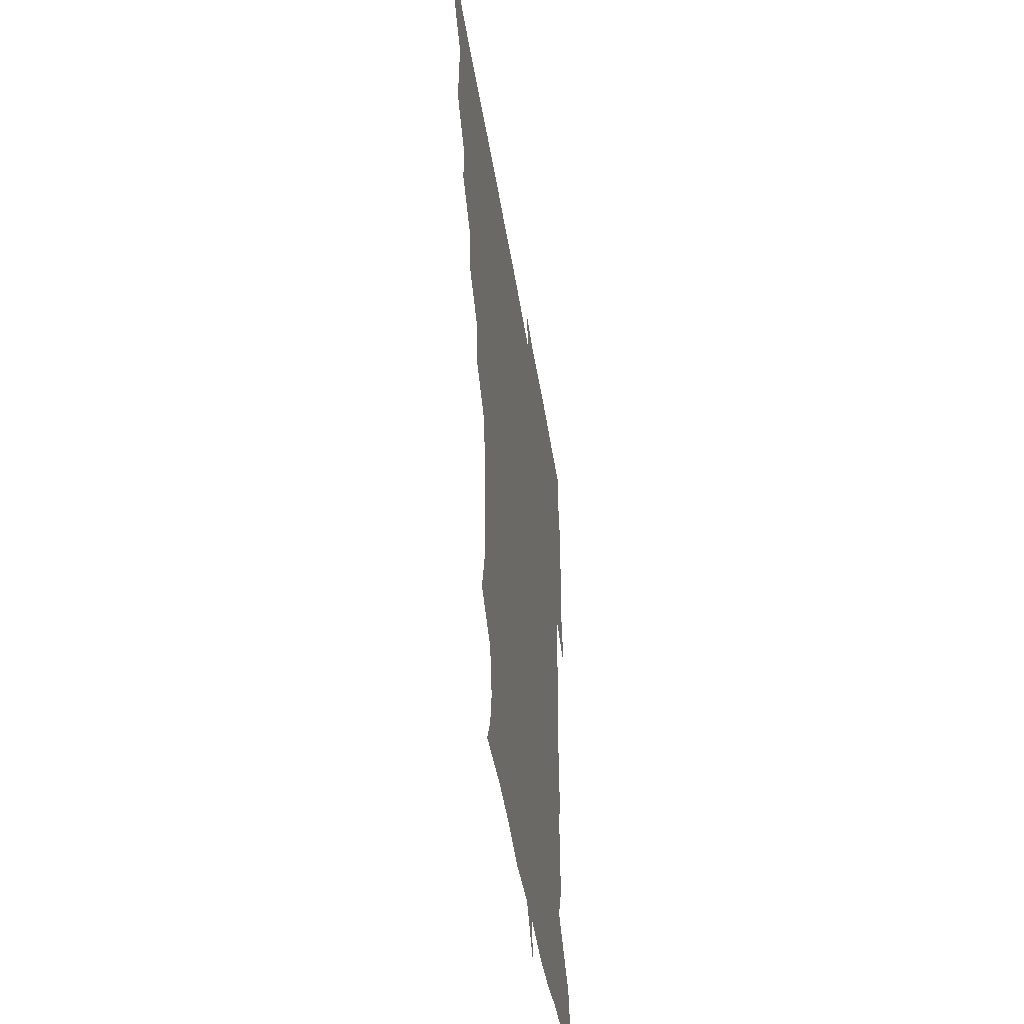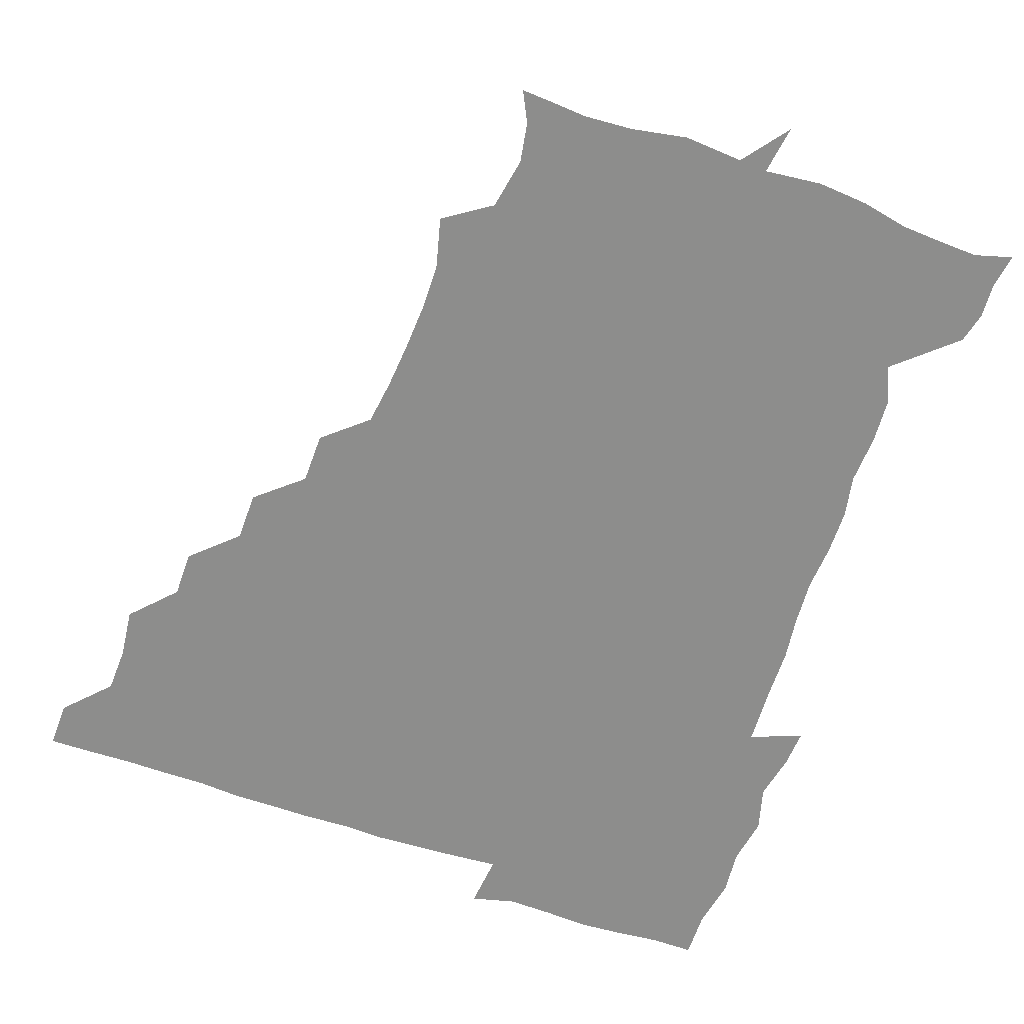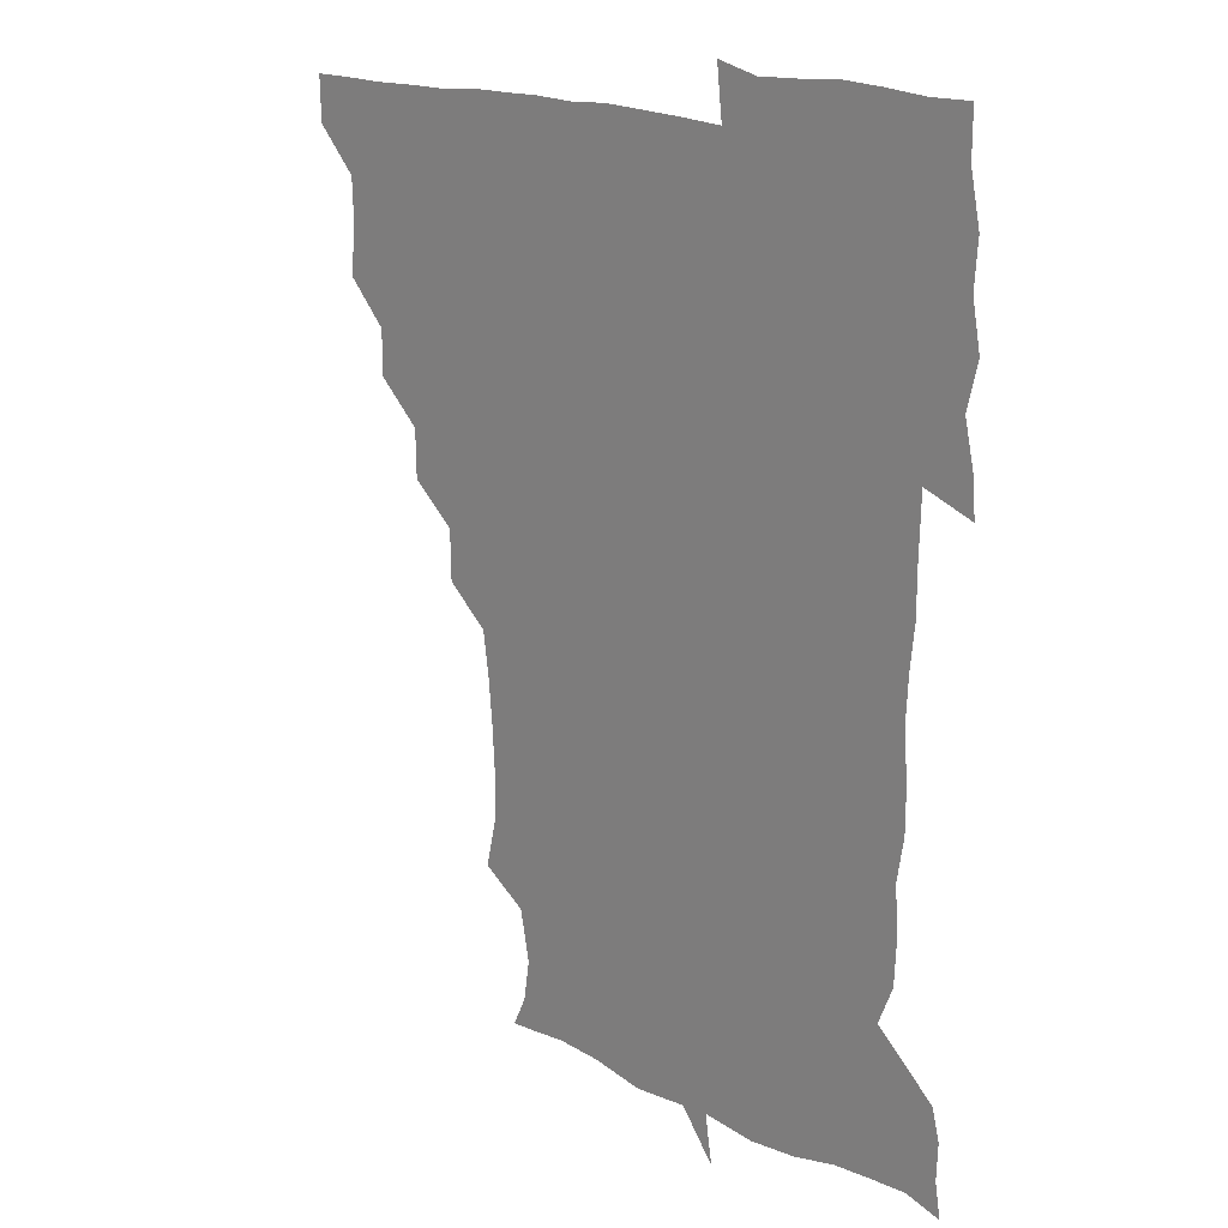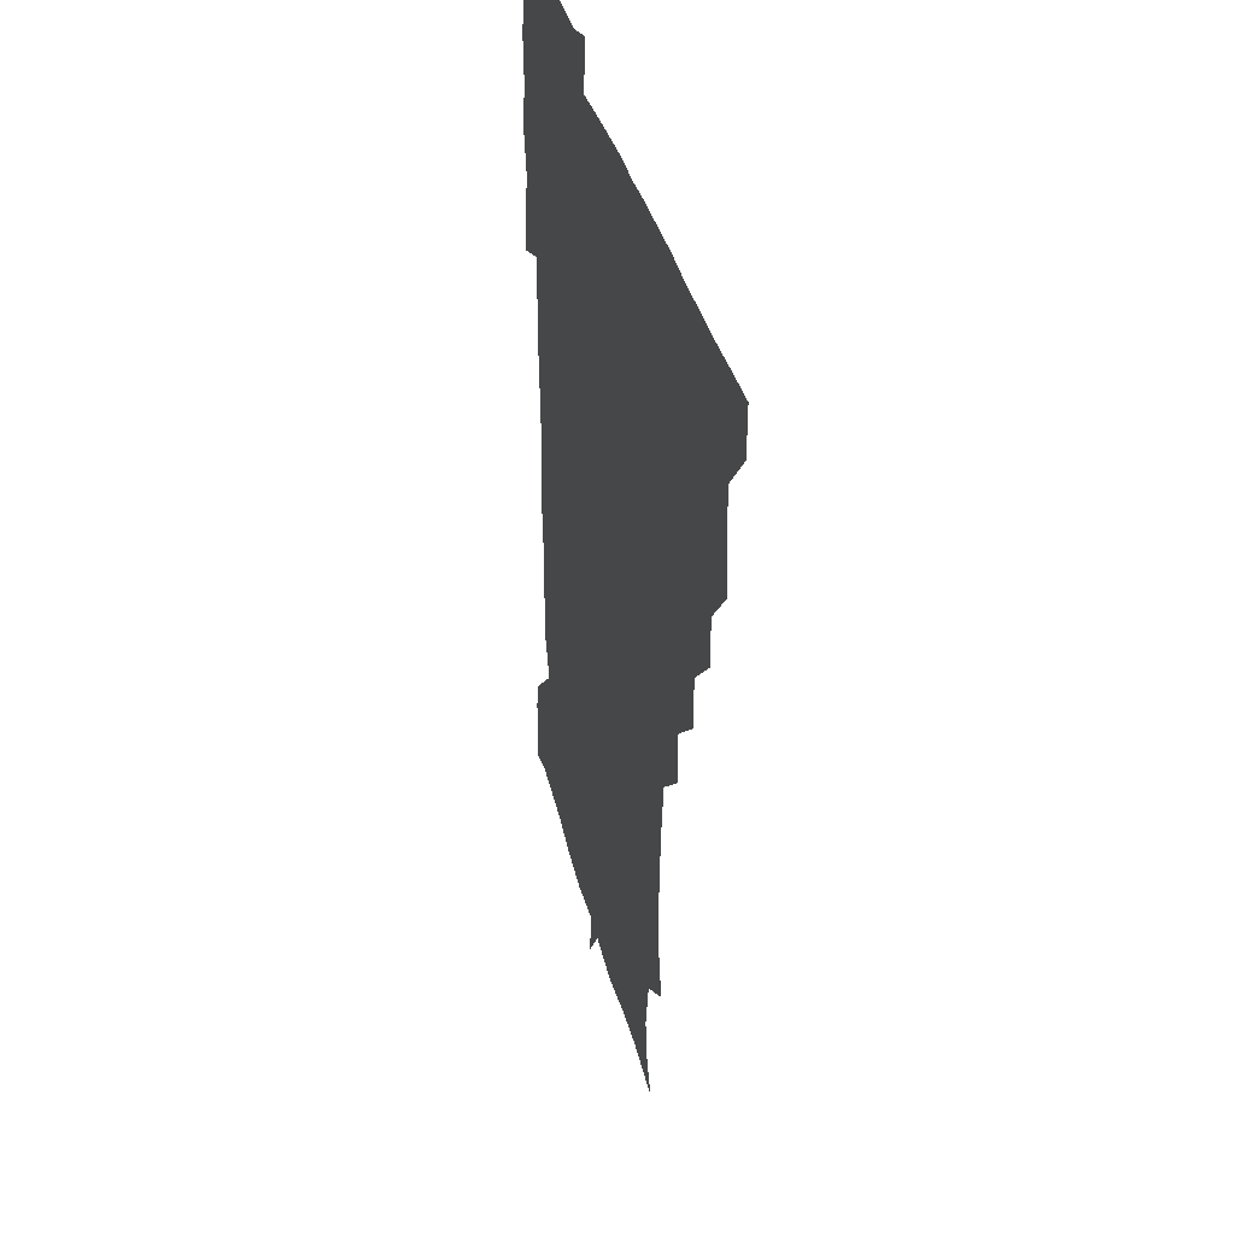
<metadata>
{"format":"obj","ext":"obj","renderer":"f3d","projection":"perspective","resolution":1024,"background":"white","views":[{"elev":-47.5,"azim":-81.0,"up":"+Y"},{"elev":-64.5,"azim":-18.8,"up":"+Z"},{"elev":16.9,"azim":46.5,"up":"+Y"},{"elev":34.2,"azim":-102.7,"up":"+Y"}]}
</metadata>
<code>
v 451.6 450.7 0
v 451.1 466.5 0
v 465.2 402.8 0
v 467 419.9 0
v 466.3 435.5 0
v 466.5 450.2 0
v 465.7 466.5 0
v 479.9 371.8 0
v 479.8 387.7 0
v 482.5 406.2 0
v 481.8 421 0
v 481.4 435.9 0
v 481 451.1 0
v 481 466.2 0
v 496 340.7 0
v 495.6 357.5 0
v 497.2 376.1 0
v 497.8 392.2 0
v 497.3 406.7 0
v 496.9 421.2 0
v 496.9 435.8 0
v 496.9 450.1 0
v 496 466.5 0
v 512.5 309.7 0
v 512.1 327.2 0
v 512.6 346.2 0
v 511.6 361 0
v 512.8 378 0
v 511.5 391.4 0
v 511.7 406.5 0
v 511.6 421.2 0
v 511.5 435.8 0
v 511.4 450.3 0
v 511.2 466.5 0
v 528.2 216.2 0
v 532.4 233.5 0
v 532.6 249 0
v 531.6 265.6 0
v 530.1 281.5 0
v 527.8 296.8 0
v 527.5 315.3 0
v 527.1 331.2 0
v 527.4 347.8 0
v 526.9 361.9 0
v 526.8 377 0
v 526.7 391.7 0
v 526.4 406.3 0
v 526.4 421 0
v 526.3 435.8 0
v 526.2 450.6 0
v 526.3 467.7 0
v 540.8 163.8 0
v 545.8 174.2 0
v 548.1 187.9 0
v 544.6 205.5 0
v 544.4 224.5 0
v 545.1 239.7 0
v 544.5 254.8 0
v 543.6 269.3 0
v 542.5 284.5 0
v 542.1 300.8 0
v 541.8 316.5 0
v 542 332.5 0
v 541.6 346.5 0
v 541.6 362 0
v 542.2 377.8 0
v 541.5 391.5 0
v 542.2 406.6 0
v 541.5 421 0
v 541.5 435.5 0
v 541.1 451 0
v 540.9 467.7 0
v 550.5 164.4 0
v 558.3 180.1 0
v 558.5 194.4 0
v 558.5 212.2 0
v 557.5 225.3 0
v 558.4 243.1 0
v 558.2 257.9 0
v 558.6 273.7 0
v 556.7 285.7 0
v 556.7 302.1 0
v 556.6 317.8 0
v 556.5 331.3 0
v 556.9 348.2 0
v 556.5 362.2 0
v 556.6 377.3 0
v 555.9 390.9 0
v 556.7 406.5 0
v 556.5 420.9 0
v 556.5 435.4 0
v 556.3 450.3 0
v 555.4 468 0
v 563.8 165.5 0
v 571.3 181.8 0
v 572.7 198.5 0
v 572.3 213.4 0
v 572.3 228.7 0
v 572.5 243.5 0
v 572.4 258.6 0
v 572.5 273.5 0
v 571.7 287.4 0
v 571.6 303 0
v 571 315.6 0
v 571.6 332.7 0
v 571.4 347.5 0
v 571.1 361.4 0
v 571.3 377.2 0
v 571.6 391.9 0
v 571.5 406.3 0
v 571.1 421.1 0
v 571.4 435.4 0
v 571.5 449.6 0
v 570.2 467.4 0
v 580.4 164.6 0
v 586.7 182.9 0
v 587.1 197.7 0
v 587 212.6 0
v 586.7 226.5 0
v 585.9 243.4 0
v 586.4 257.8 0
v 587.2 273.8 0
v 586.5 287.3 0
v 586 301.6 0
v 586.2 316.5 0
v 586.3 333.4 0
v 586.3 348.2 0
v 586.3 362 0
v 586.1 376.3 0
v 586.4 391.8 0
v 586.2 406.3 0
v 586.6 420.9 0
v 586.5 435.2 0
v 586 450.3 0
v 584.7 468.1 0
v 599.5 161.3 0
v 601.4 181.7 0
v 601.6 198.4 0
v 601.7 212.7 0
v 601.8 228.3 0
v 601.2 240.9 0
v 600.3 257.1 0
v 601.5 274.3 0
v 601.3 287.7 0
v 601 302 0
v 601.2 317.9 0
v 601.1 332.8 0
v 601.1 346.6 0
v 601.2 361.8 0
v 601.3 377.2 0
v 601.3 391.8 0
v 601.3 406.4 0
v 601.5 421 0
v 601.3 435.8 0
v 600.7 451.2 0
v 599.4 467.5 0
v 619.6 162.9 0
v 616.3 183.9 0
v 616 198.7 0
v 616.3 214.6 0
v 616.5 228.3 0
v 616.6 242.5 0
v 615.7 255.9 0
v 615.3 274 0
v 615.7 288.2 0
v 616.1 302.8 0
v 615.7 317.8 0
v 615.7 333.4 0
v 615.9 346.6 0
v 616.1 363.2 0
v 616 377.1 0
v 616.1 392.6 0
v 616.3 406.5 0
v 616.5 421 0
v 616.3 435.9 0
v 615.9 451.2 0
v 614.7 466.9 0
v 632.1 147.1 0
v 629.5 163.7 0
v 630.8 182 0
v 630.5 198.7 0
v 630.4 214 0
v 630.7 229.3 0
v 631.2 244 0
v 630.9 257.4 0
v 629.9 274.4 0
v 630.2 288.1 0
v 630.3 304.6 0
v 630.6 318.2 0
v 630.5 332.7 0
v 630.7 347.8 0
v 630.5 363.6 0
v 630.8 377.1 0
v 630.8 391.9 0
v 631 406.7 0
v 631 421.3 0
v 631.7 435.7 0
v 632.1 450.1 0
v 631.6 465.8 0
v 629.6 483.9 0
v 649.1 161.7 0
v 645.6 183 0
v 645.2 198.6 0
v 645.2 213.5 0
v 644.7 228.7 0
v 645.1 244.6 0
v 645.4 258.5 0
v 644.4 274.6 0
v 645.2 288.2 0
v 645.2 303 0
v 645.3 317.6 0
v 645.5 332 0
v 645.2 348.4 0
v 645.3 363 0
v 645.5 377.2 0
v 646 391 0
v 645.7 406.8 0
v 646 420.9 0
v 646.4 436.1 0
v 646.4 450.6 0
v 646.3 465.4 0
v 644.8 480.3 0
v 666.8 163.3 0
v 661 182.3 0
v 659.7 198 0
v 659 214.3 0
v 659.3 228.1 0
v 658.9 244.5 0
v 659.4 258.9 0
v 659.5 273.2 0
v 659.6 288.2 0
v 659.9 302.6 0
v 660.3 317 0
v 660.3 331.6 0
v 659.7 348 0
v 659.8 363.1 0
v 660.2 377.4 0
v 660.3 392.9 0
v 660.4 407.1 0
v 660.7 421.9 0
v 660.9 436.3 0
v 661.1 450.7 0
v 661.2 465.3 0
v 659.9 480.8 0
v 682.7 166.7 0
v 676 183.2 0
v 674.7 197.6 0
v 673 213.1 0
v 672.6 227.9 0
v 673 243.5 0
v 673.6 257.8 0
v 673.8 272.4 0
v 674.2 287.3 0
v 674 302.3 0
v 673.4 318.7 0
v 674.1 332.9 0
v 675.1 347 0
v 674.6 362.7 0
v 674.1 378.9 0
v 674.3 393.1 0
v 674.7 407.3 0
v 674.8 422.4 0
v 675.3 436.5 0
v 675.6 450.9 0
v 676 465.1 0
v 674.9 481.8 0
v 697.5 167.8 0
v 690.6 183 0
v 690.6 195.2 0
v 686.4 211.9 0
v 685.5 224.7 0
v 687.4 240.1 0
v 686.9 256.3 0
v 687.1 271.1 0
v 689 285 0
v 687.8 301.4 0
v 688.2 315.9 0
v 689.3 330.5 0
v 689.8 346.1 0
v 689 362.8 0
v 688.3 379.5 0
v 688.5 392.9 0
v 688 408 0
v 688.8 422.1 0
v 688.9 436.9 0
v 689.7 450.8 0
v 690.2 464.9 0
v 690.3 480.9 0
v 710.3 168.4 0
v 705.7 181.5 0
v 704.7 193.9 0
v 703.2 204.6 0
v 697.7 217.4 0
v 703.2 230.3 0
v 704 245.5 0
v 702.9 262.2 0
v 705.5 276.8 0
v 705.6 292.1 0
v 704.3 308.4 0
v 705.2 324.1 0
v 706.9 339.4 0
v 707 356.4 0
v 707.8 377.1 0
v 704 392.3 0
v 702.8 406.7 0
v 701.7 422.7 0
v 702 436.3 0
v 702.3 450.6 0
v 704.2 464.5 0
v 705.5 479.6 0
v 723 164.9 0
v 721.1 176.3 0
v 721.6 188.6 0
v 718.9 199.1 0
v 725.8 370.7 0
v 724.9 383.5 0
v 721.4 399.1 0
v 725.4 414.7 0
v 722.5 430.8 0
v 723.7 446.8 0
v 720.2 463.8 0
v 720.3 479.8 0
v 721 496 0
f 5 6 1
f 1 6 2
f 6 7 2
f 9 10 3
f 3 10 4
f 10 11 4
f 4 11 5
f 11 12 5
f 5 12 6
f 12 13 6
f 6 13 7
f 13 14 7
f 16 17 8
f 8 17 9
f 17 18 9
f 9 18 10
f 18 19 10
f 10 19 11
f 19 20 11
f 11 20 12
f 20 21 12
f 12 21 13
f 21 22 13
f 13 22 14
f 22 23 14
f 25 26 15
f 15 26 16
f 26 27 16
f 16 27 17
f 27 28 17
f 17 28 18
f 28 29 18
f 18 29 19
f 29 30 19
f 19 30 20
f 30 31 20
f 20 31 21
f 31 32 21
f 21 32 22
f 32 33 22
f 22 33 23
f 33 34 23
f 40 41 24
f 24 41 25
f 41 42 25
f 25 42 26
f 42 43 26
f 26 43 27
f 43 44 27
f 27 44 28
f 44 45 28
f 28 45 29
f 45 46 29
f 29 46 30
f 46 47 30
f 30 47 31
f 47 48 31
f 31 48 32
f 48 49 32
f 32 49 33
f 49 50 33
f 33 50 34
f 50 51 34
f 55 56 35
f 35 56 36
f 56 57 36
f 36 57 37
f 57 58 37
f 37 58 38
f 58 59 38
f 38 59 39
f 59 60 39
f 39 60 40
f 60 61 40
f 40 61 41
f 61 62 41
f 41 62 42
f 62 63 42
f 42 63 43
f 63 64 43
f 43 64 44
f 64 65 44
f 44 65 45
f 65 66 45
f 45 66 46
f 66 67 46
f 46 67 47
f 67 68 47
f 47 68 48
f 68 69 48
f 48 69 49
f 69 70 49
f 49 70 50
f 70 71 50
f 50 71 51
f 71 72 51
f 52 73 53
f 73 74 53
f 53 74 54
f 74 75 54
f 54 75 55
f 75 76 55
f 55 76 56
f 76 77 56
f 56 77 57
f 77 78 57
f 57 78 58
f 78 79 58
f 58 79 59
f 79 80 59
f 59 80 60
f 80 81 60
f 60 81 61
f 81 82 61
f 61 82 62
f 82 83 62
f 62 83 63
f 83 84 63
f 63 84 64
f 84 85 64
f 64 85 65
f 85 86 65
f 65 86 66
f 86 87 66
f 66 87 67
f 87 88 67
f 67 88 68
f 88 89 68
f 68 89 69
f 89 90 69
f 69 90 70
f 90 91 70
f 70 91 71
f 91 92 71
f 71 92 72
f 92 93 72
f 73 94 74
f 94 95 74
f 74 95 75
f 95 96 75
f 75 96 76
f 96 97 76
f 76 97 77
f 97 98 77
f 77 98 78
f 98 99 78
f 78 99 79
f 99 100 79
f 79 100 80
f 100 101 80
f 80 101 81
f 101 102 81
f 81 102 82
f 102 103 82
f 82 103 83
f 103 104 83
f 83 104 84
f 104 105 84
f 84 105 85
f 105 106 85
f 85 106 86
f 106 107 86
f 86 107 87
f 107 108 87
f 87 108 88
f 108 109 88
f 88 109 89
f 109 110 89
f 89 110 90
f 110 111 90
f 90 111 91
f 111 112 91
f 91 112 92
f 112 113 92
f 92 113 93
f 113 114 93
f 94 115 95
f 115 116 95
f 95 116 96
f 116 117 96
f 96 117 97
f 117 118 97
f 97 118 98
f 118 119 98
f 98 119 99
f 119 120 99
f 99 120 100
f 120 121 100
f 100 121 101
f 121 122 101
f 101 122 102
f 122 123 102
f 102 123 103
f 123 124 103
f 103 124 104
f 124 125 104
f 104 125 105
f 125 126 105
f 105 126 106
f 126 127 106
f 106 127 107
f 127 128 107
f 107 128 108
f 128 129 108
f 108 129 109
f 129 130 109
f 109 130 110
f 130 131 110
f 110 131 111
f 131 132 111
f 111 132 112
f 132 133 112
f 112 133 113
f 133 134 113
f 113 134 114
f 134 135 114
f 115 136 116
f 136 137 116
f 116 137 117
f 137 138 117
f 117 138 118
f 138 139 118
f 118 139 119
f 139 140 119
f 119 140 120
f 140 141 120
f 120 141 121
f 141 142 121
f 121 142 122
f 142 143 122
f 122 143 123
f 143 144 123
f 123 144 124
f 144 145 124
f 124 145 125
f 145 146 125
f 125 146 126
f 146 147 126
f 126 147 127
f 147 148 127
f 127 148 128
f 148 149 128
f 128 149 129
f 149 150 129
f 129 150 130
f 150 151 130
f 130 151 131
f 151 152 131
f 131 152 132
f 152 153 132
f 132 153 133
f 153 154 133
f 133 154 134
f 154 155 134
f 134 155 135
f 155 156 135
f 136 157 137
f 157 158 137
f 137 158 138
f 158 159 138
f 138 159 139
f 159 160 139
f 139 160 140
f 160 161 140
f 140 161 141
f 161 162 141
f 141 162 142
f 162 163 142
f 142 163 143
f 163 164 143
f 143 164 144
f 164 165 144
f 144 165 145
f 165 166 145
f 145 166 146
f 166 167 146
f 146 167 147
f 167 168 147
f 147 168 148
f 168 169 148
f 148 169 149
f 169 170 149
f 149 170 150
f 170 171 150
f 150 171 151
f 171 172 151
f 151 172 152
f 172 173 152
f 152 173 153
f 173 174 153
f 153 174 154
f 174 175 154
f 154 175 155
f 175 176 155
f 155 176 156
f 176 177 156
f 178 179 157
f 157 179 158
f 179 180 158
f 158 180 159
f 180 181 159
f 159 181 160
f 181 182 160
f 160 182 161
f 182 183 161
f 161 183 162
f 183 184 162
f 162 184 163
f 184 185 163
f 163 185 164
f 185 186 164
f 164 186 165
f 186 187 165
f 165 187 166
f 187 188 166
f 166 188 167
f 188 189 167
f 167 189 168
f 189 190 168
f 168 190 169
f 190 191 169
f 169 191 170
f 191 192 170
f 170 192 171
f 192 193 171
f 171 193 172
f 193 194 172
f 172 194 173
f 194 195 173
f 173 195 174
f 195 196 174
f 174 196 175
f 196 197 175
f 175 197 176
f 197 198 176
f 176 198 177
f 198 199 177
f 179 201 180
f 201 202 180
f 180 202 181
f 202 203 181
f 181 203 182
f 203 204 182
f 182 204 183
f 204 205 183
f 183 205 184
f 205 206 184
f 184 206 185
f 206 207 185
f 185 207 186
f 207 208 186
f 186 208 187
f 208 209 187
f 187 209 188
f 209 210 188
f 188 210 189
f 210 211 189
f 189 211 190
f 211 212 190
f 190 212 191
f 212 213 191
f 191 213 192
f 213 214 192
f 192 214 193
f 214 215 193
f 193 215 194
f 215 216 194
f 194 216 195
f 216 217 195
f 195 217 196
f 217 218 196
f 196 218 197
f 218 219 197
f 197 219 198
f 219 220 198
f 198 220 199
f 220 221 199
f 199 221 200
f 221 222 200
f 201 223 202
f 223 224 202
f 202 224 203
f 224 225 203
f 203 225 204
f 225 226 204
f 204 226 205
f 226 227 205
f 205 227 206
f 227 228 206
f 206 228 207
f 228 229 207
f 207 229 208
f 229 230 208
f 208 230 209
f 230 231 209
f 209 231 210
f 231 232 210
f 210 232 211
f 232 233 211
f 211 233 212
f 233 234 212
f 212 234 213
f 234 235 213
f 213 235 214
f 235 236 214
f 214 236 215
f 236 237 215
f 215 237 216
f 237 238 216
f 216 238 217
f 238 239 217
f 217 239 218
f 239 240 218
f 218 240 219
f 240 241 219
f 219 241 220
f 241 242 220
f 220 242 221
f 242 243 221
f 221 243 222
f 243 244 222
f 223 245 224
f 245 246 224
f 224 246 225
f 246 247 225
f 225 247 226
f 247 248 226
f 226 248 227
f 248 249 227
f 227 249 228
f 249 250 228
f 228 250 229
f 250 251 229
f 229 251 230
f 251 252 230
f 230 252 231
f 252 253 231
f 231 253 232
f 253 254 232
f 232 254 233
f 254 255 233
f 233 255 234
f 255 256 234
f 234 256 235
f 256 257 235
f 235 257 236
f 257 258 236
f 236 258 237
f 258 259 237
f 237 259 238
f 259 260 238
f 238 260 239
f 260 261 239
f 239 261 240
f 261 262 240
f 240 262 241
f 262 263 241
f 241 263 242
f 263 264 242
f 242 264 243
f 264 265 243
f 243 265 244
f 265 266 244
f 245 267 246
f 267 268 246
f 246 268 247
f 268 269 247
f 247 269 248
f 269 270 248
f 248 270 249
f 270 271 249
f 249 271 250
f 271 272 250
f 250 272 251
f 272 273 251
f 251 273 252
f 273 274 252
f 252 274 253
f 274 275 253
f 253 275 254
f 275 276 254
f 254 276 255
f 276 277 255
f 255 277 256
f 277 278 256
f 256 278 257
f 278 279 257
f 257 279 258
f 279 280 258
f 258 280 259
f 280 281 259
f 259 281 260
f 281 282 260
f 260 282 261
f 282 283 261
f 261 283 262
f 283 284 262
f 262 284 263
f 284 285 263
f 263 285 264
f 285 286 264
f 264 286 265
f 286 287 265
f 265 287 266
f 287 288 266
f 267 289 268
f 289 290 268
f 268 290 269
f 290 291 269
f 269 291 270
f 291 292 270
f 270 292 271
f 292 293 271
f 271 293 272
f 293 294 272
f 272 294 273
f 294 295 273
f 273 295 274
f 295 296 274
f 274 296 275
f 296 297 275
f 275 297 276
f 297 298 276
f 276 298 277
f 298 299 277
f 277 299 278
f 299 300 278
f 278 300 279
f 300 301 279
f 279 301 280
f 301 302 280
f 280 302 281
f 302 303 281
f 281 303 282
f 303 304 282
f 282 304 283
f 304 305 283
f 283 305 284
f 305 306 284
f 284 306 285
f 306 307 285
f 285 307 286
f 307 308 286
f 286 308 287
f 308 309 287
f 287 309 288
f 309 310 288
f 289 311 290
f 311 312 290
f 290 312 291
f 312 313 291
f 291 313 292
f 313 314 292
f 292 314 293
f 303 315 304
f 315 316 304
f 304 316 305
f 316 317 305
f 305 317 306
f 317 318 306
f 306 318 307
f 318 319 307
f 307 319 308
f 319 320 308
f 308 320 309
f 320 321 309
f 309 321 310
f 321 322 310

</code>
